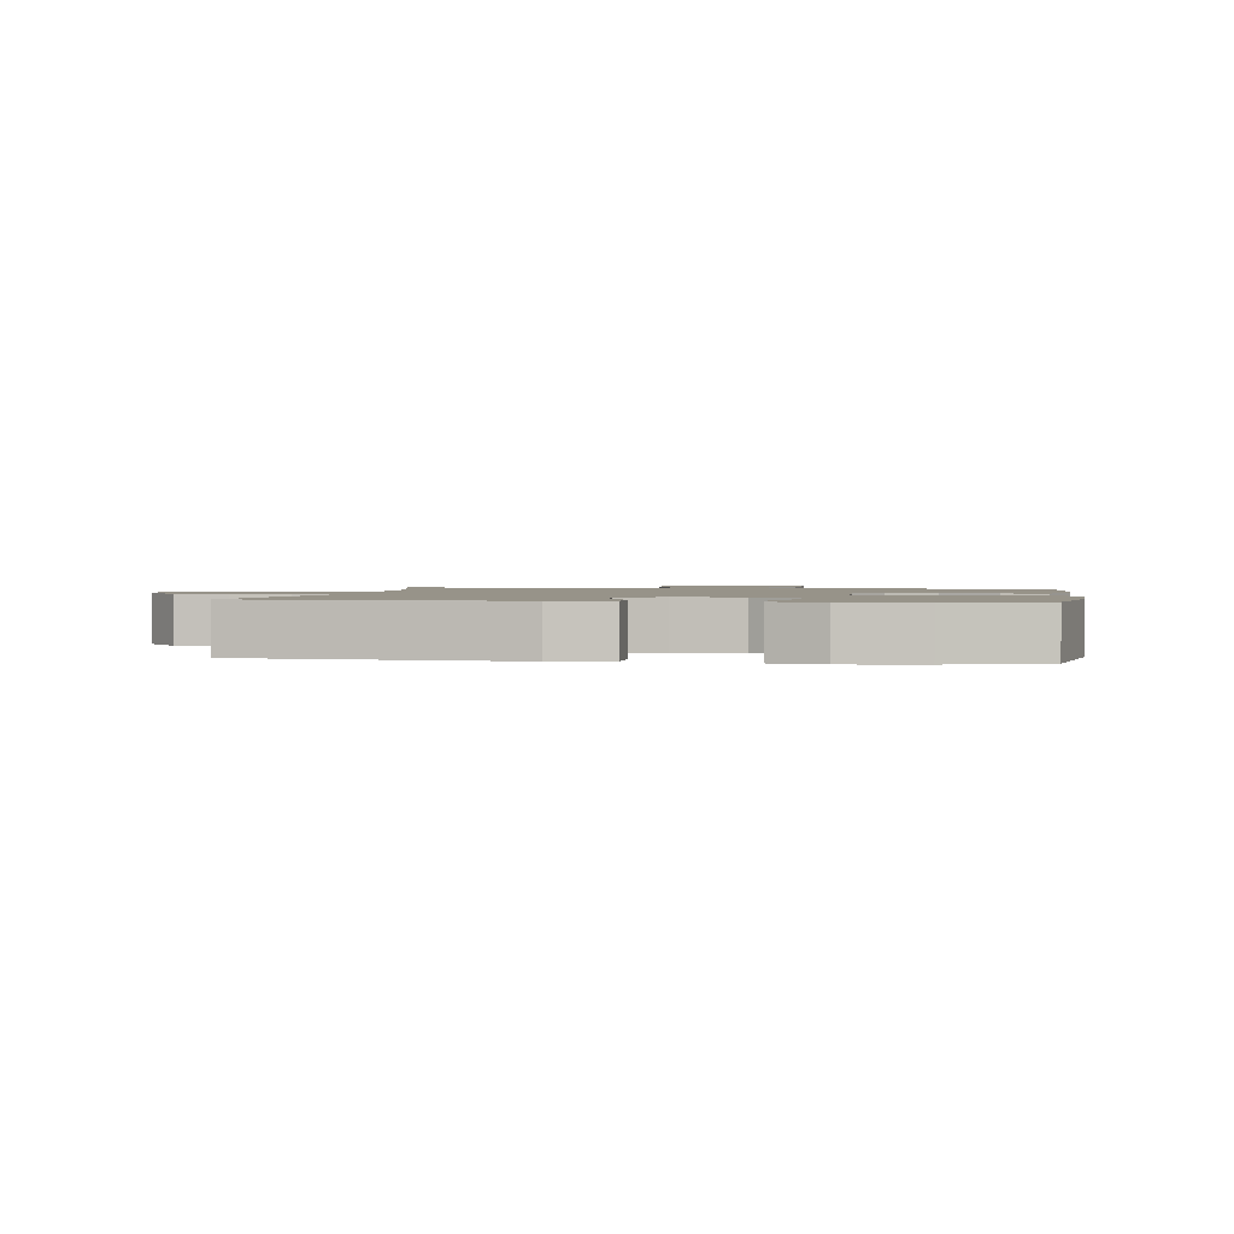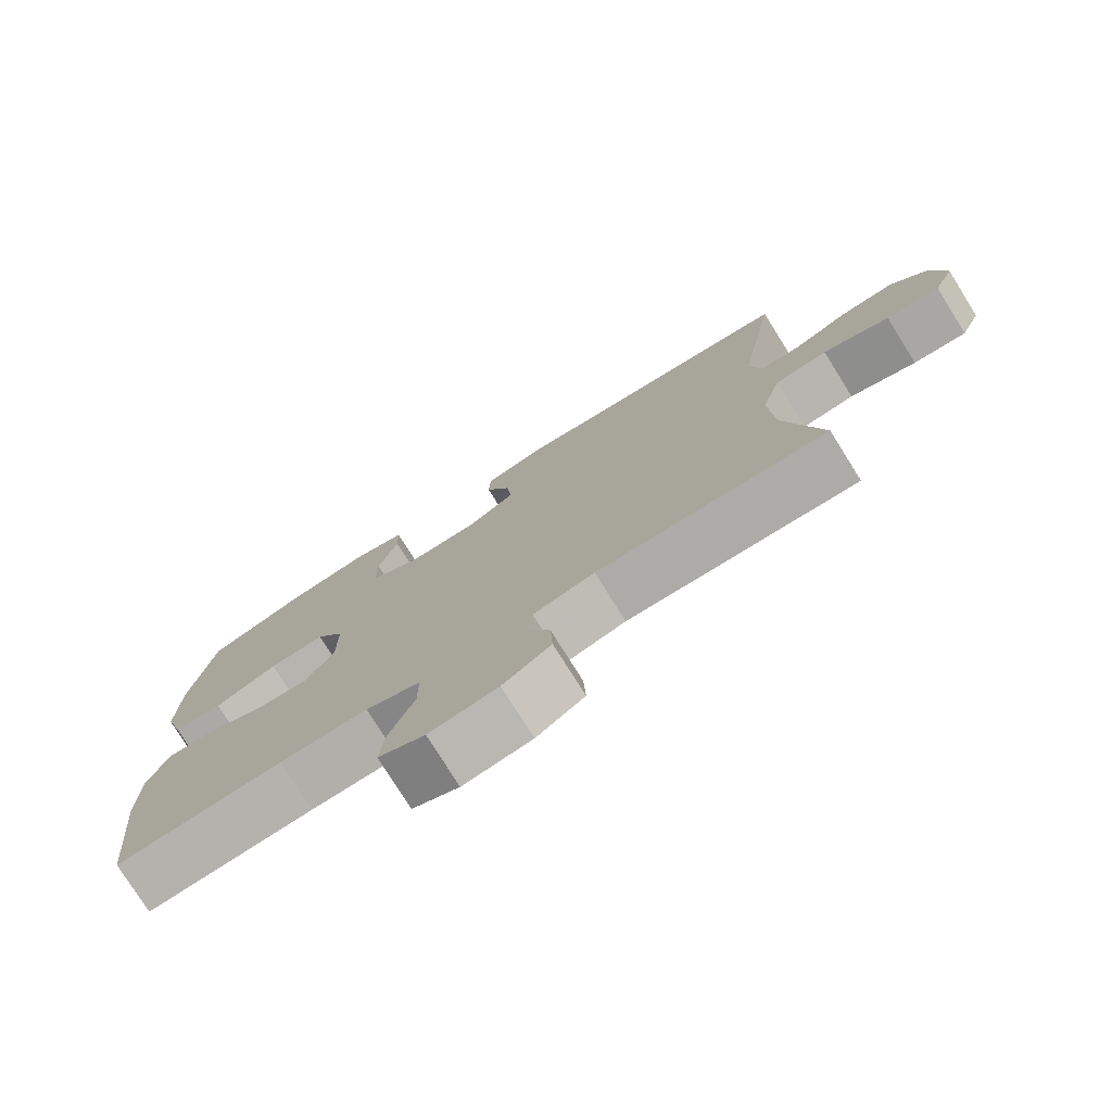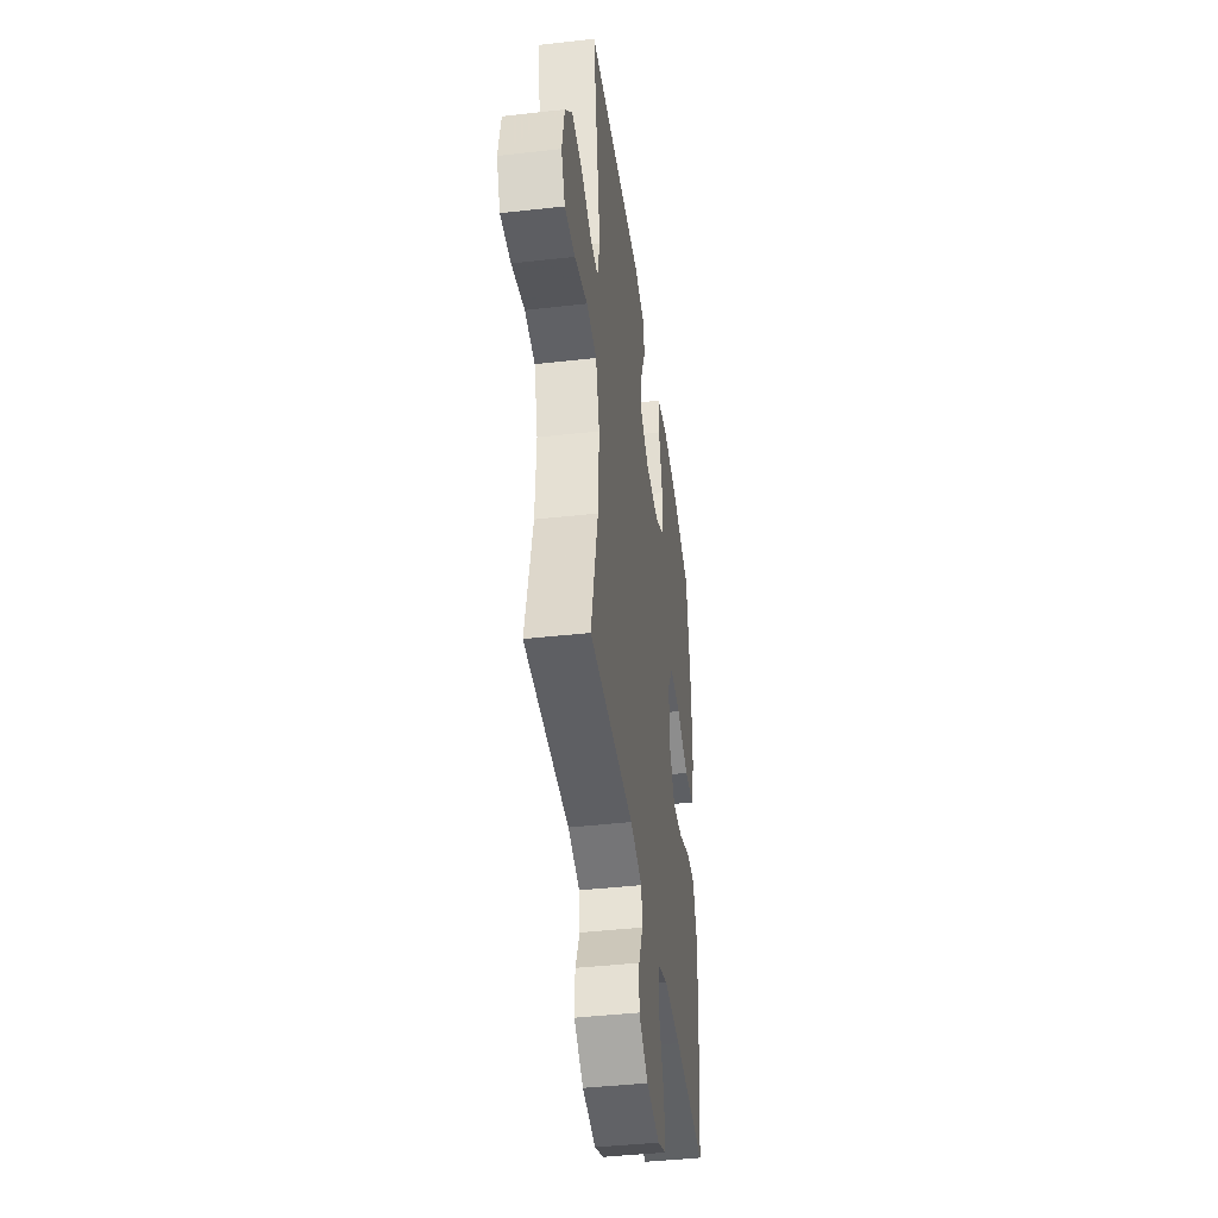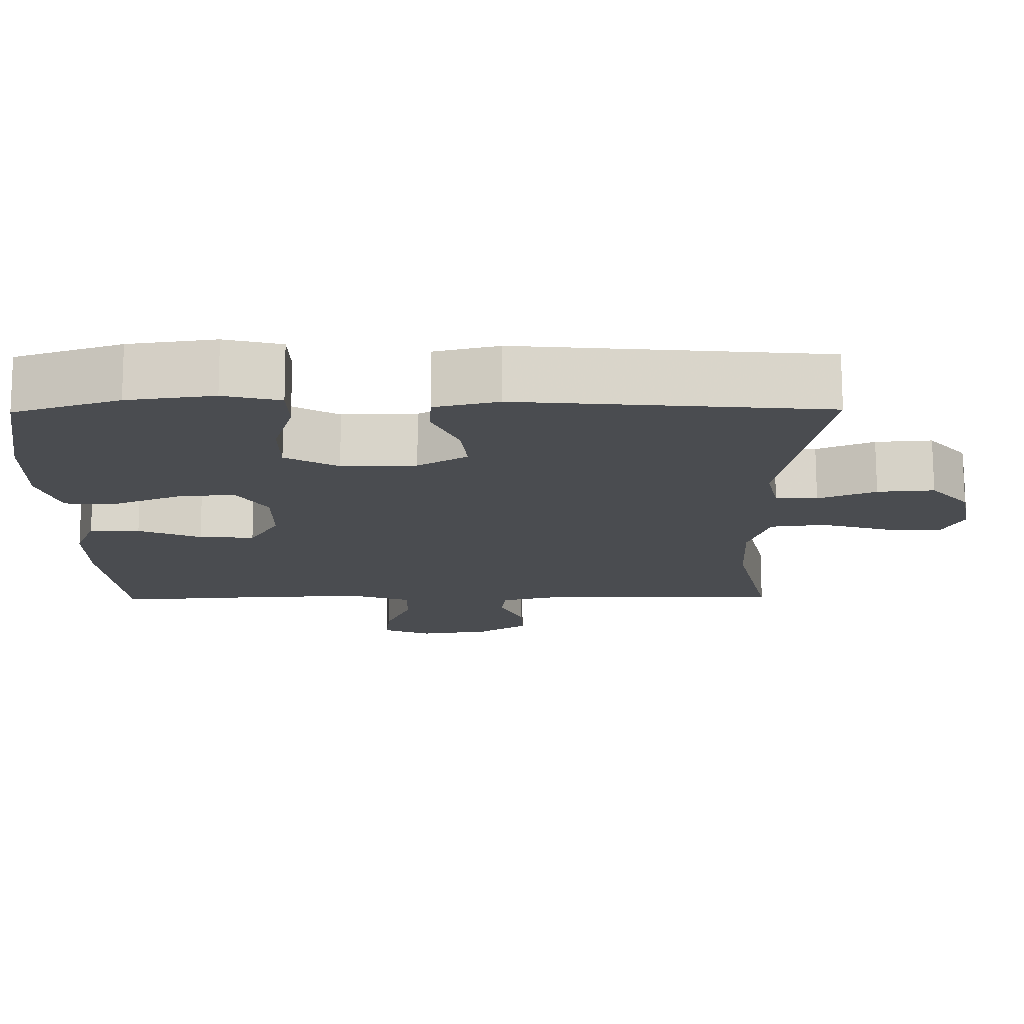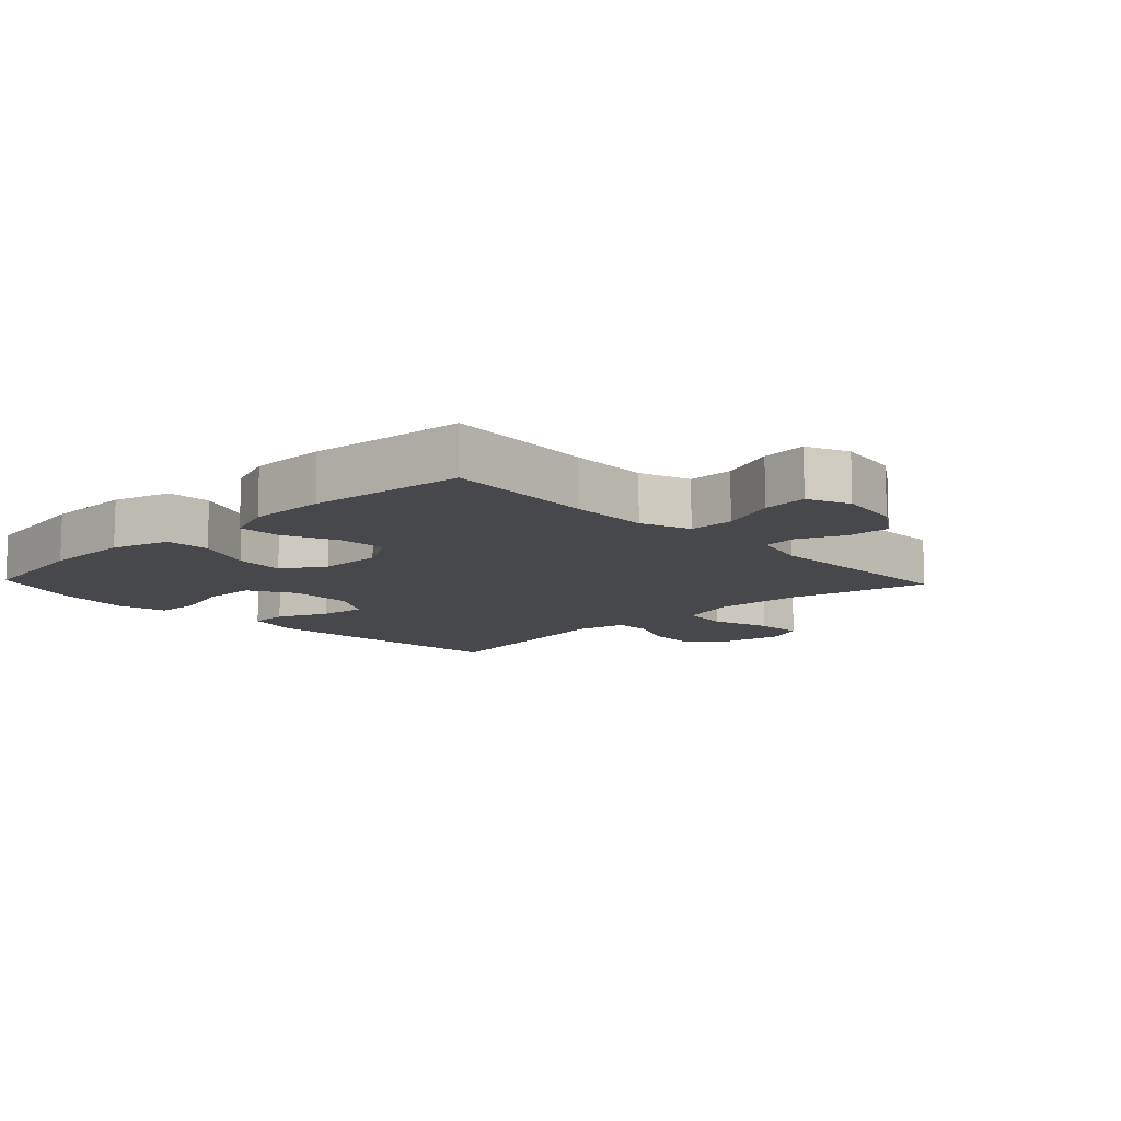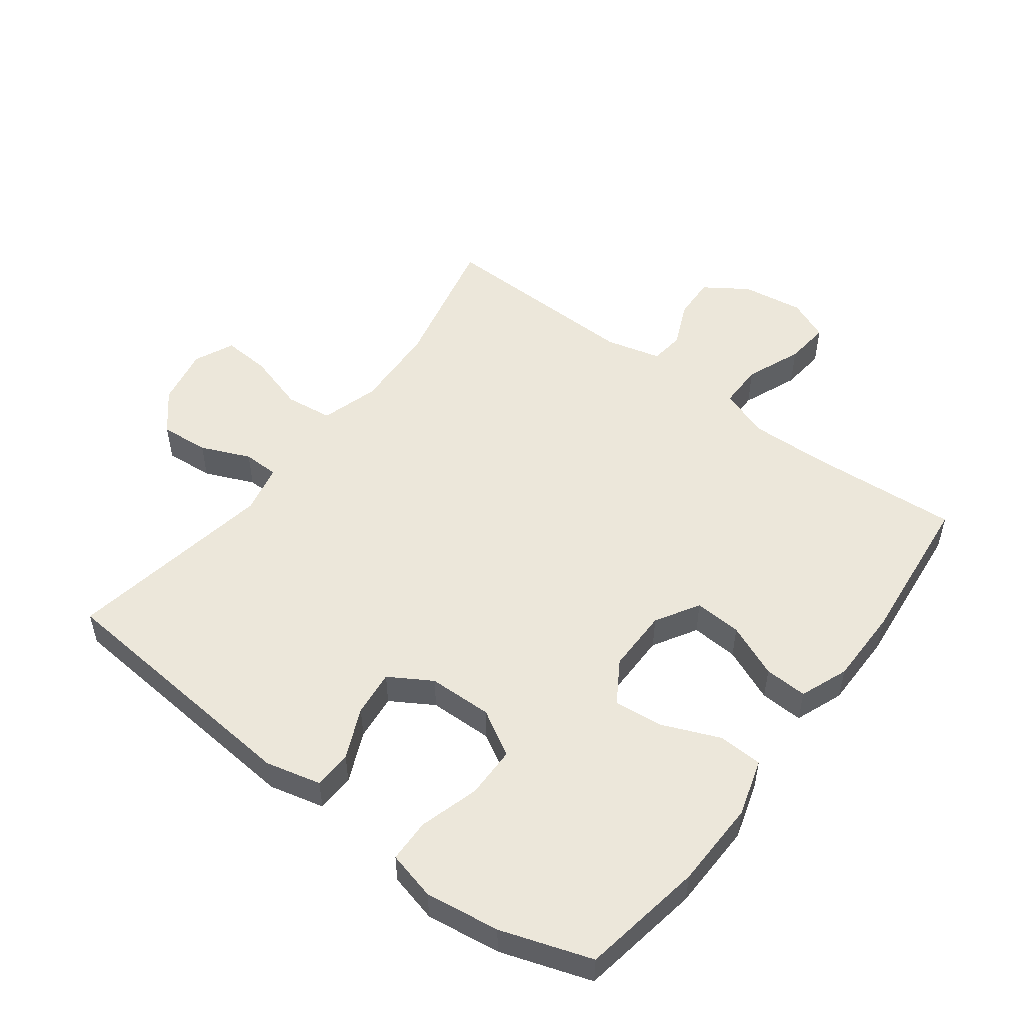
<metadata>
{"format":"obj","ext":"obj","renderer":"f3d","projection":"perspective","resolution":1024,"background":"white","views":[{"elev":1.5,"azim":8.8,"up":"+Y"},{"elev":-77.1,"azim":-147.9,"up":"+Z"},{"elev":-42.6,"azim":-82.3,"up":"+Z"},{"elev":75.0,"azim":179.8,"up":"+Z"},{"elev":-11.1,"azim":133.6,"up":"+Y"},{"elev":51.9,"azim":37.0,"up":"+Y"}]}
</metadata>
<code>
v -0.5 0.07 0.5
v -0.091 0.07 0.536
v -0.005 0.07 0.515
v -0.003 0.07 0.455
v -0.038 0.07 0.376
v -0.046 0.07 0.304
v 0.02 0.07 0.264
v 0.12 0.07 0.262
v 0.191 0.07 0.303
v 0.192 0.07 0.384
v 0.165 0.07 0.477
v 0.167 0.07 0.544
v 0.243 0.07 0.563
v 0.359 0.07 0.547
v 0.5 0.07 0.5
v 0.532 0.07 0.309
v 0.535 0.07 0.172
v 0.508 0.07 0.083
v 0.439 0.07 0.08
v 0.35 0.07 0.117
v 0.272 0.07 0.125
v 0.231 0.07 0.059
v 0.231 0.07 -0.04
v 0.271 0.07 -0.108
v 0.345 0.07 -0.103
v 0.429 0.07 -0.067
v 0.496 0.07 -0.064
v 0.525 0.07 -0.139
v 0.525 0.07 -0.258
v 0.5 0.07 -0.5
v 0.266 0.07 -0.484
v 0.143 0.07 -0.481
v 0.066 0.07 -0.509
v 0.066 0.07 -0.579
v 0.101 0.07 -0.666
v 0.108 0.07 -0.736
v 0.043 0.07 -0.764
v -0.053 0.07 -0.75
v -0.12 0.07 -0.705
v -0.117 0.07 -0.638
v -0.086 0.07 -0.568
v -0.092 0.07 -0.514
v -0.178 0.07 -0.492
v -0.5 0.07 -0.5
v -0.45 0.07 -0.281
v -0.443 0.07 -0.146
v -0.47 0.07 -0.055
v -0.544 0.07 -0.046
v -0.637 0.07 -0.074
v -0.712 0.07 -0.079
v -0.74 0.07 -0.017
v -0.722 0.07 0.074
v -0.67 0.07 0.135
v -0.594 0.07 0.129
v -0.517 0.07 0.096
v -0.461 0.07 0.097
v -0.444 0.07 0.174
v -0.5 0 0.5
v -0.091 0 0.536
v -0.005 0 0.515
v -0.003 0 0.455
v -0.038 0 0.376
v -0.046 0 0.304
v 0.02 0 0.264
v 0.12 0 0.262
v 0.191 0 0.303
v 0.192 0 0.384
v 0.165 0 0.477
v 0.167 0 0.544
v 0.243 0 0.563
v 0.359 0 0.547
v 0.5 0 0.5
v 0.532 0 0.309
v 0.535 0 0.172
v 0.508 0 0.083
v 0.439 0 0.08
v 0.35 0 0.117
v 0.272 0 0.125
v 0.231 0 0.059
v 0.231 0 -0.04
v 0.271 0 -0.108
v 0.345 0 -0.103
v 0.429 0 -0.067
v 0.496 0 -0.064
v 0.525 0 -0.139
v 0.525 0 -0.258
v 0.5 0 -0.5
v 0.266 0 -0.484
v 0.143 0 -0.481
v 0.066 0 -0.509
v 0.066 0 -0.579
v 0.101 0 -0.666
v 0.108 0 -0.736
v 0.043 0 -0.764
v -0.053 0 -0.75
v -0.12 0 -0.705
v -0.117 0 -0.638
v -0.086 0 -0.568
v -0.092 0 -0.514
v -0.178 0 -0.492
v -0.5 0 -0.5
v -0.45 0 -0.281
v -0.443 0 -0.146
v -0.47 0 -0.055
v -0.544 0 -0.046
v -0.637 0 -0.074
v -0.712 0 -0.079
v -0.74 0 -0.017
v -0.722 0 0.074
v -0.67 0 0.135
v -0.594 0 0.129
v -0.517 0 0.096
v -0.461 0 0.097
v -0.444 0 0.174
f 53 54 55
f 52 53 55
f 51 52 55
f 50 51 55
f 49 50 55
f 48 49 55
f 47 48 55 56
f 46 47 56 57
f 43 44 45
f 42 43 45 46
f 39 40 41
f 38 39 41
f 37 38 41
f 36 37 41
f 35 36 41
f 34 35 41
f 33 34 41 42
f 42 46 57
f 33 42 57
f 32 33 57
f 29 30 31
f 28 29 31
f 27 28 31
f 26 27 31
f 25 26 31
f 24 25 31 32
f 18 19 20
f 17 18 20
f 16 17 20
f 15 16 20
f 14 15 20
f 13 14 20
f 12 13 20
f 11 12 20
f 10 11 20
f 9 10 20 21
f 8 9 21 22
f 3 4 5
f 2 3 5
f 1 2 5
f 57 1 5
f 57 5 6
f 57 6 7
f 32 57 7
f 24 32 7
f 23 24 7
f 7 8 22 23
f 112 111 110
f 112 110 109
f 112 109 108
f 112 108 107
f 112 107 106
f 112 106 105
f 113 112 105 104
f 114 113 104 103
f 102 101 100
f 103 102 100 99
f 98 97 96
f 98 96 95
f 98 95 94
f 98 94 93
f 98 93 92
f 98 92 91
f 99 98 91 90
f 114 103 99
f 114 99 90
f 114 90 89
f 88 87 86
f 88 86 85
f 88 85 84
f 88 84 83
f 88 83 82
f 89 88 82 81
f 77 76 75
f 77 75 74
f 77 74 73
f 77 73 72
f 77 72 71
f 77 71 70
f 77 70 69
f 77 69 68
f 77 68 67
f 78 77 67 66
f 79 78 66 65
f 62 61 60
f 62 60 59
f 62 59 58
f 62 58 114
f 63 62 114
f 64 63 114
f 64 114 89
f 64 89 81
f 64 81 80
f 80 79 65 64
f 1 58 59 2
f 2 59 60 3
f 3 60 61 4
f 4 61 62 5
f 5 62 63 6
f 6 63 64 7
f 7 64 65 8
f 8 65 66 9
f 9 66 67 10
f 10 67 68 11
f 11 68 69 12
f 12 69 70 13
f 13 70 71 14
f 14 71 72 15
f 15 72 73 16
f 16 73 74 17
f 17 74 75 18
f 18 75 76 19
f 19 76 77 20
f 20 77 78 21
f 21 78 79 22
f 22 79 80 23
f 23 80 81 24
f 24 81 82 25
f 25 82 83 26
f 26 83 84 27
f 27 84 85 28
f 28 85 86 29
f 29 86 87 30
f 30 87 88 31
f 31 88 89 32
f 32 89 90 33
f 33 90 91 34
f 34 91 92 35
f 35 92 93 36
f 36 93 94 37
f 37 94 95 38
f 38 95 96 39
f 39 96 97 40
f 40 97 98 41
f 41 98 99 42
f 42 99 100 43
f 43 100 101 44
f 44 101 102 45
f 45 102 103 46
f 46 103 104 47
f 47 104 105 48
f 48 105 106 49
f 49 106 107 50
f 50 107 108 51
f 51 108 109 52
f 52 109 110 53
f 53 110 111 54
f 54 111 112 55
f 55 112 113 56
f 56 113 114 57
f 57 114 58 1

</code>
